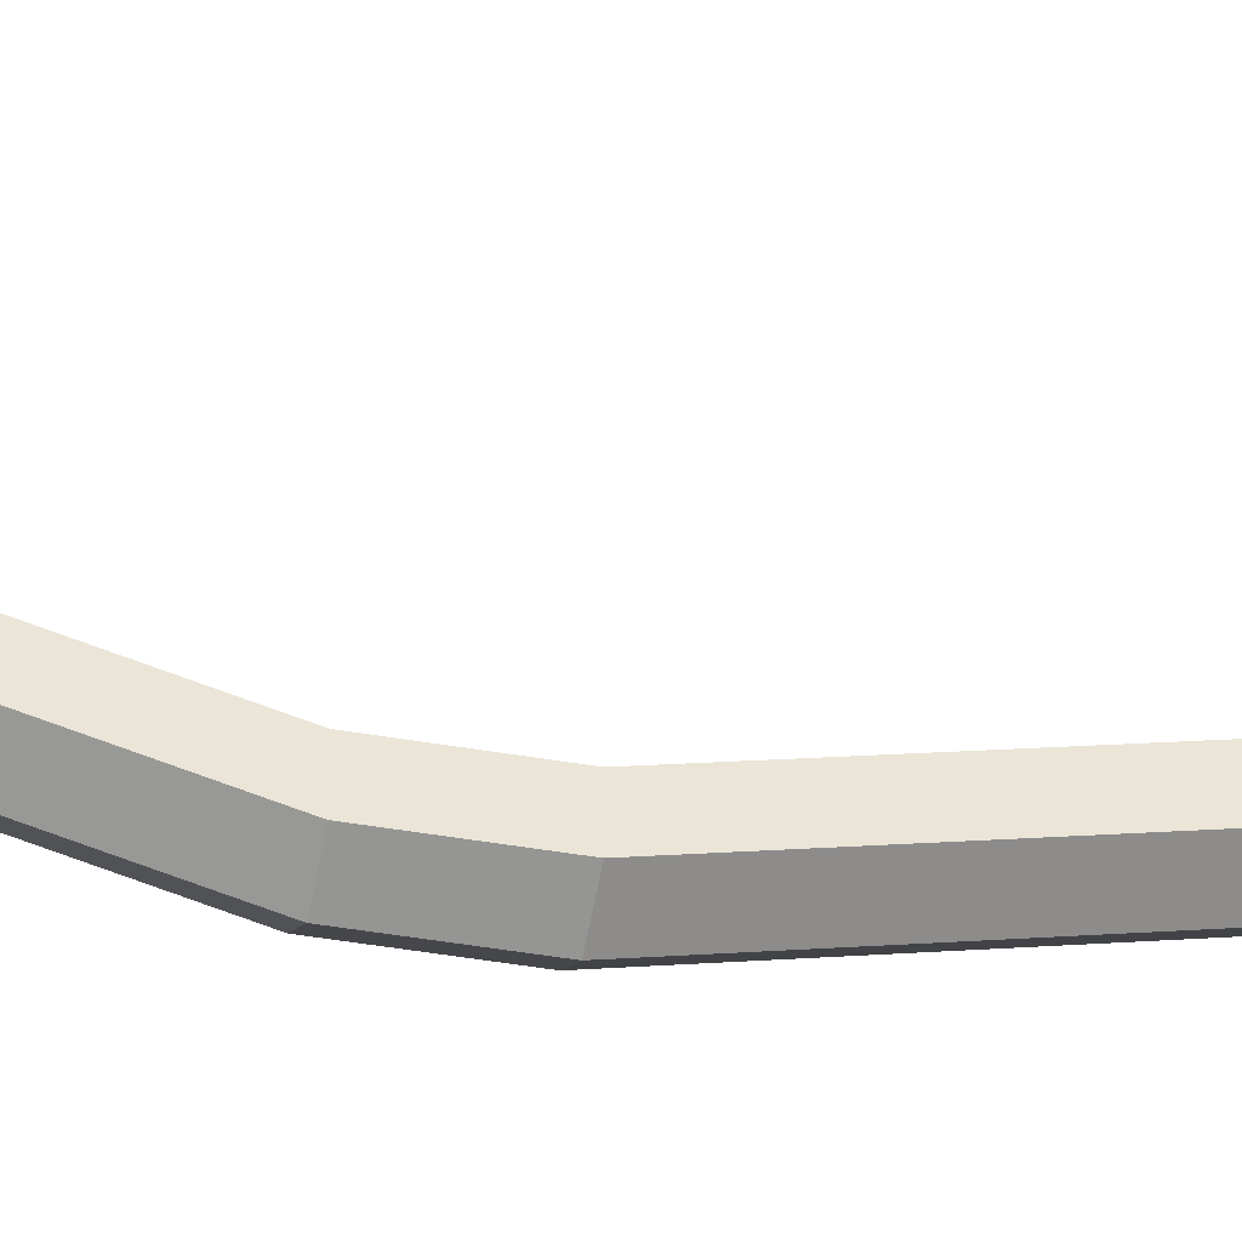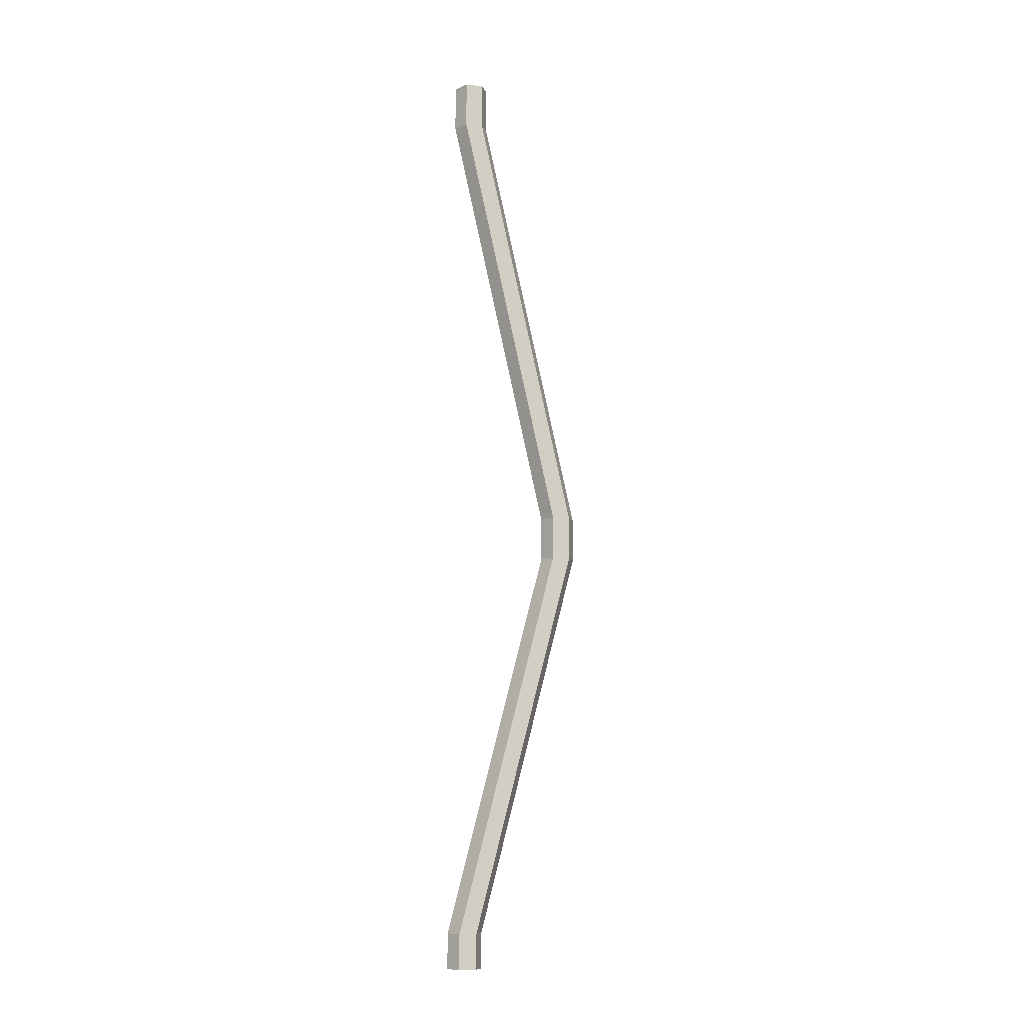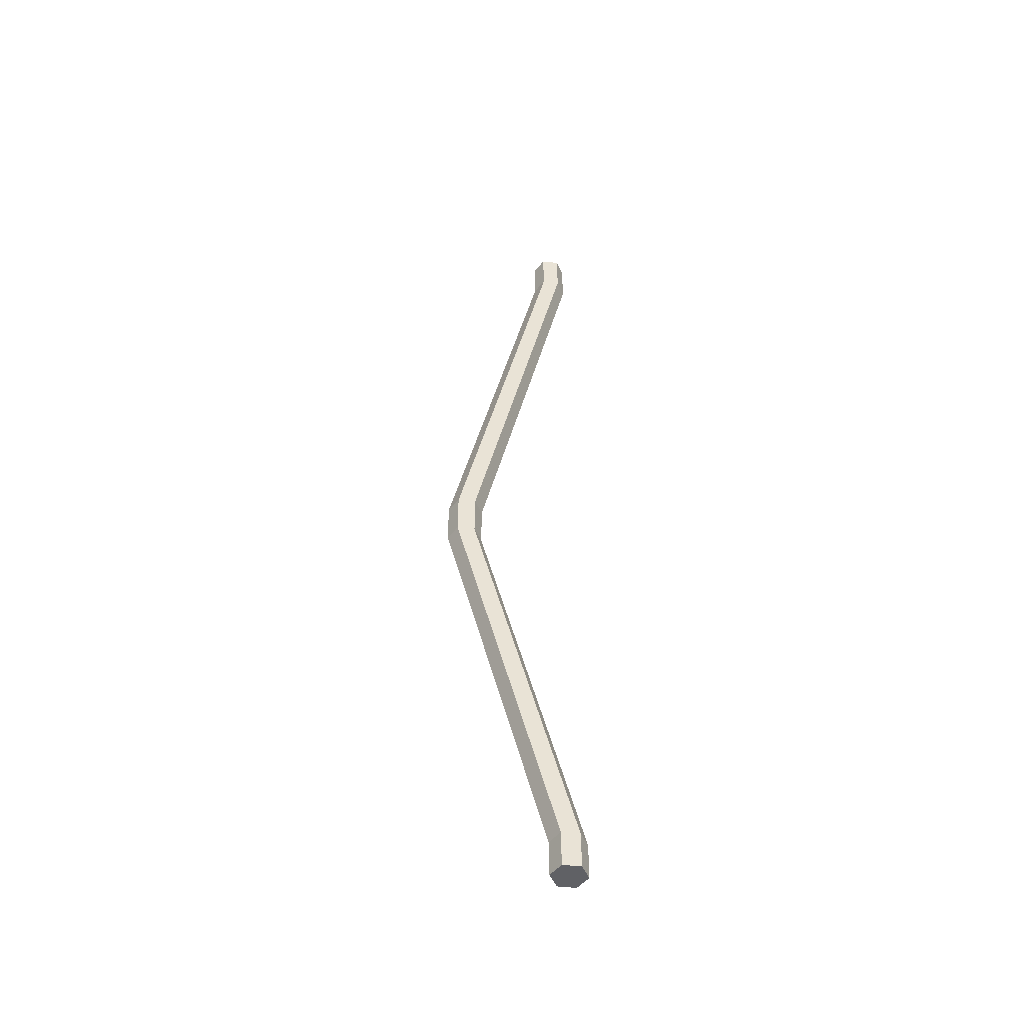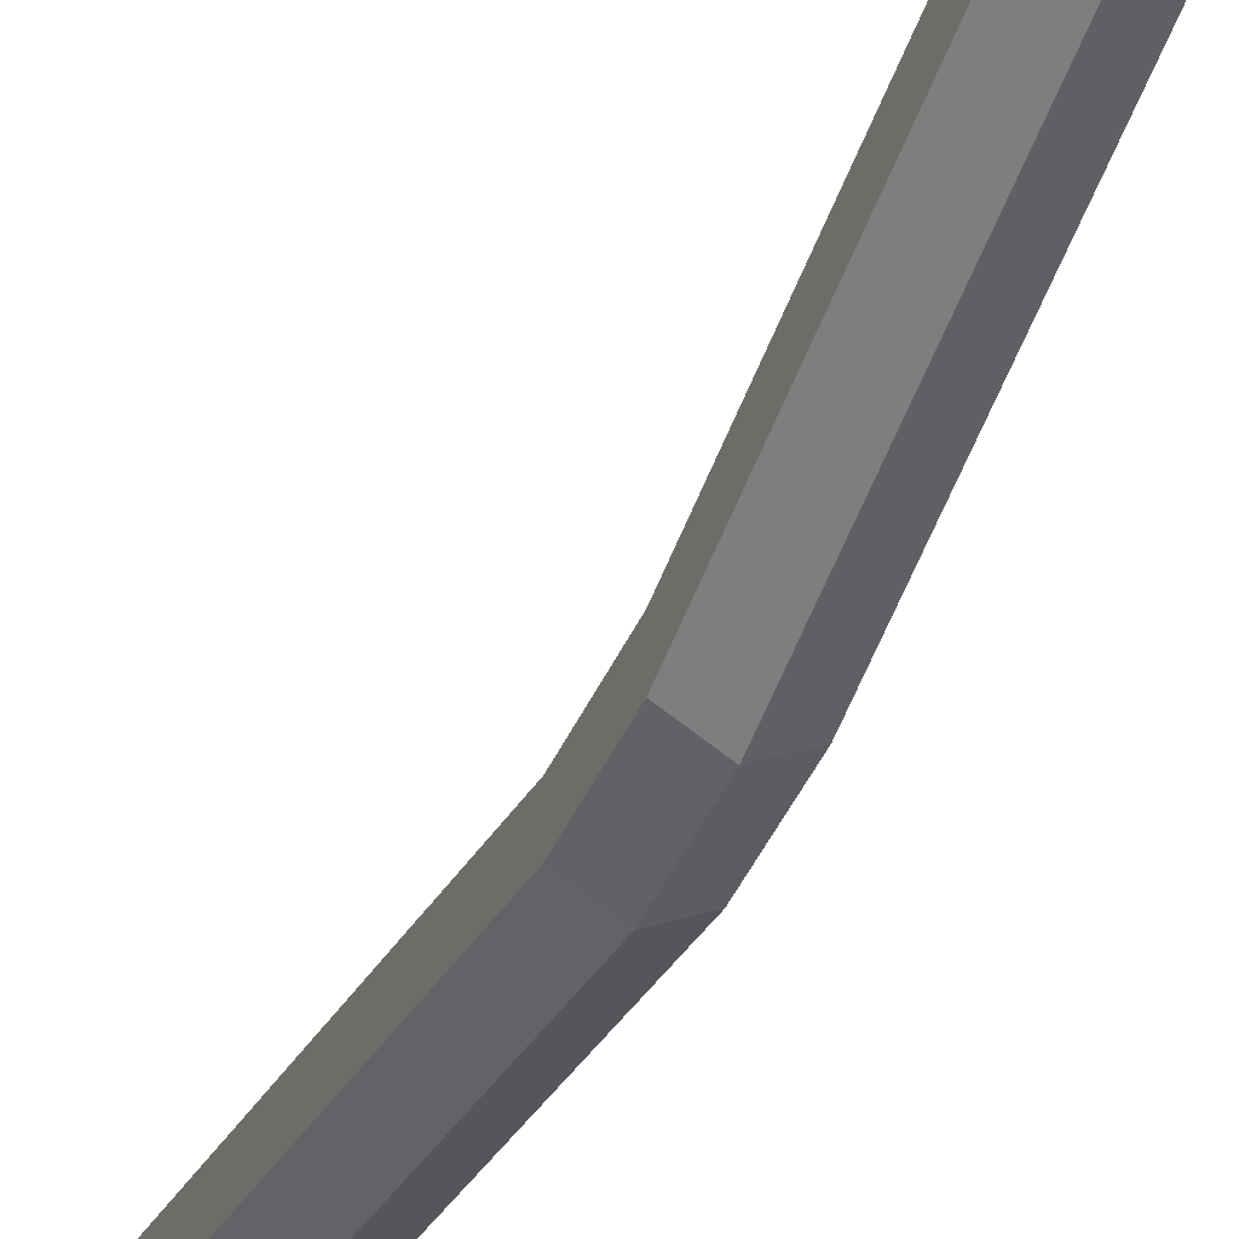
<metadata>
{"format":"obj","ext":"obj","renderer":"f3d","projection":"perspective","resolution":1024,"background":"white","views":[{"elev":-37.6,"azim":-103.1,"up":"+Y"},{"elev":-10.1,"azim":-104.9,"up":"+Z"},{"elev":-48.9,"azim":82.9,"up":"+Z"},{"elev":-39.8,"azim":158.5,"up":"+Y"}]}
</metadata>
<code>
o Cable_Cylinder.005
v 0 0.1131 -2.076
v 0 0.1131 -2.048
v 0.01225 0.106 -2.076
v 0.01225 0.106 -2.048
v 0.01225 0.09188 -2.076
v 0.01225 0.09188 -2.048
v -0 0.08482 -2.076
v -0 0.08482 -2.048
v -0.01225 0.09188 -2.076
v -0.01225 0.09188 -2.048
v -0.01225 0.106 -2.076
v -0.01225 0.106 -2.048
v 0.01225 0.02562 -1.737
v 0 0.03269 -1.737
v 0.01225 0.01148 -1.737
v 0 0.004408 -1.737
v -0.01225 0.01148 -1.737
v -0.01225 0.02562 -1.737
v 0.01225 0.02562 -1.701
v 0 0.03269 -1.701
v 0.01225 0.01148 -1.701
v 0 0.004408 -1.701
v -0.01225 0.01148 -1.701
v -0.01225 0.02562 -1.701
v 0.01225 0.1036 -1.354
v -0 0.1107 -1.354
v 0.01225 0.08944 -1.354
v -0 0.08237 -1.354
v -0.01225 0.08944 -1.354
v -0.01225 0.1036 -1.354
v 0.01225 0.1036 -1.317
v 0 0.1107 -1.317
v 0.01225 0.08944 -1.317
v 0 0.08237 -1.317
v -0.01225 0.08944 -1.317
v -0.01225 0.1036 -1.317
f 1 2 4 3
f 3 4 6 5
f 5 6 8 7
f 7 8 10 9
f 8 6 15 16
f 9 10 12 11
f 11 12 2 1
f 1 3 5 7 9 11
f 17 16 22 23
f 2 12 18 14
f 10 8 16 17
f 6 4 13 15
f 12 10 17 18
f 4 2 14 13
f 22 21 27 28
f 15 13 19 21
f 18 17 23 24
f 16 15 21 22
f 13 14 20 19
f 14 18 24 20
f 27 25 31 33
f 19 20 26 25
f 20 24 30 26
f 23 22 28 29
f 21 19 25 27
f 24 23 29 30
f 31 32 36 35 34 33
f 30 29 35 36
f 28 27 33 34
f 25 26 32 31
f 26 30 36 32
f 29 28 34 35

</code>
